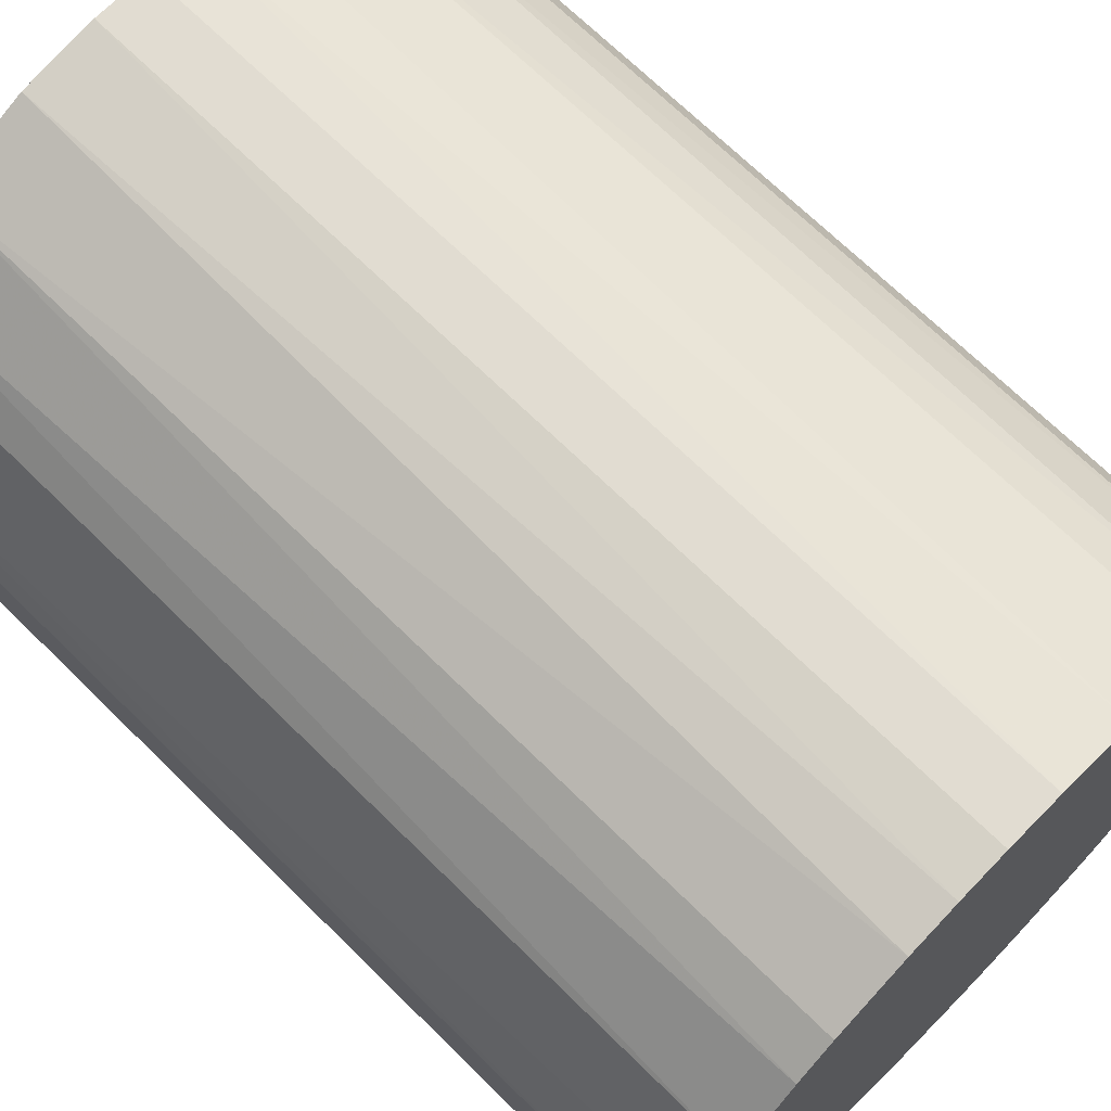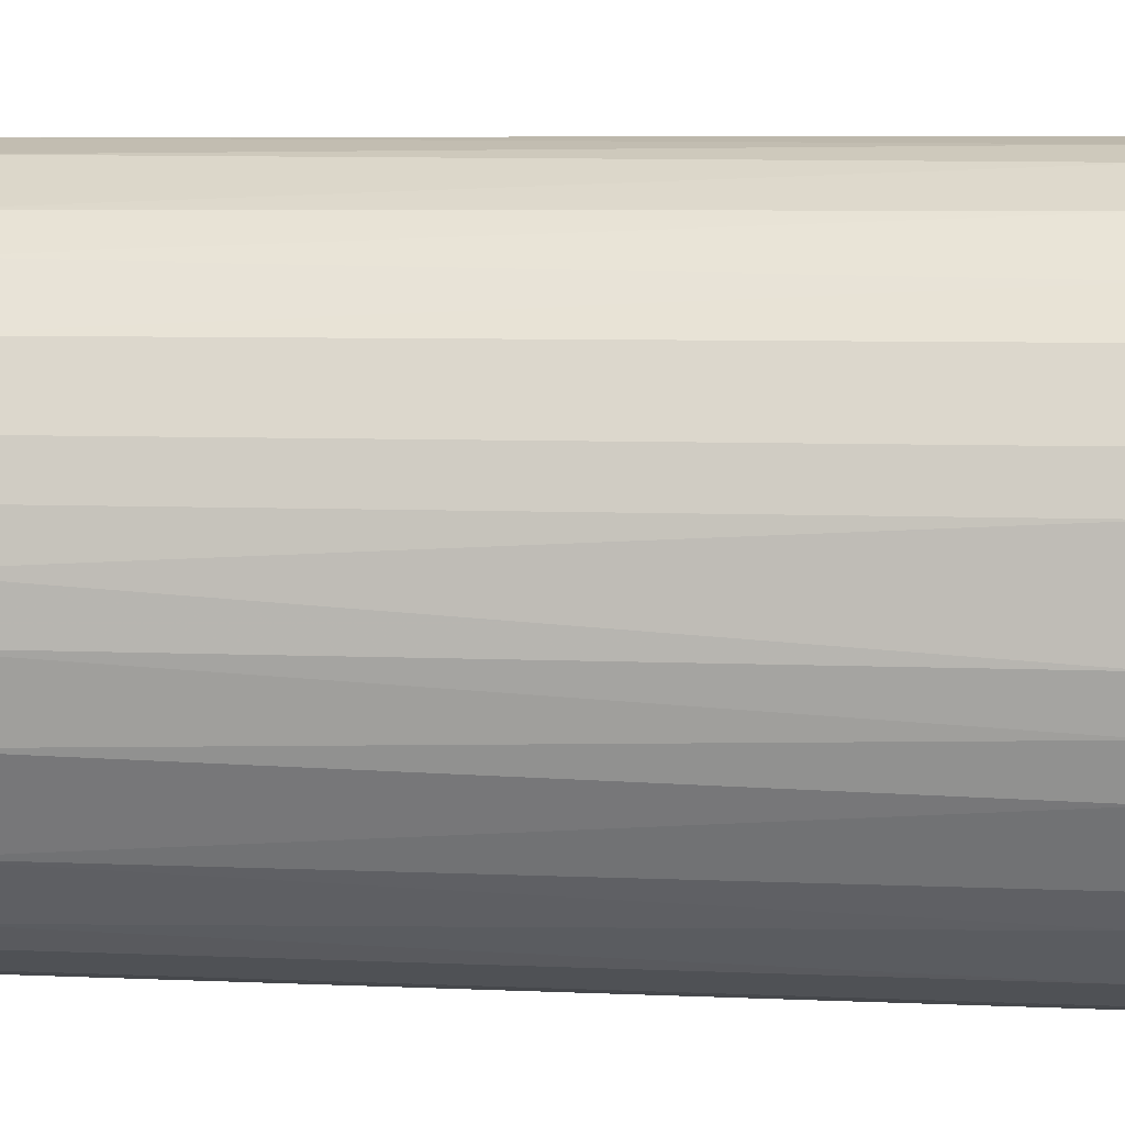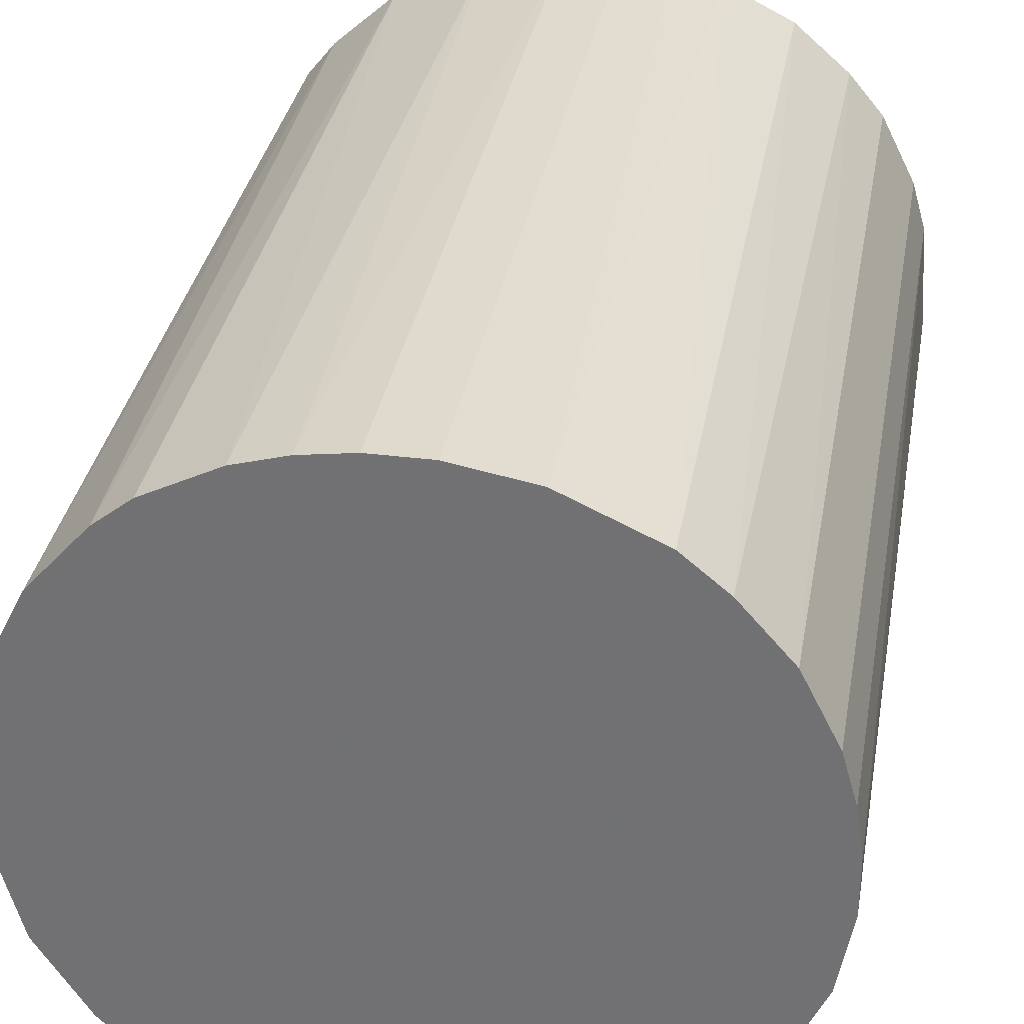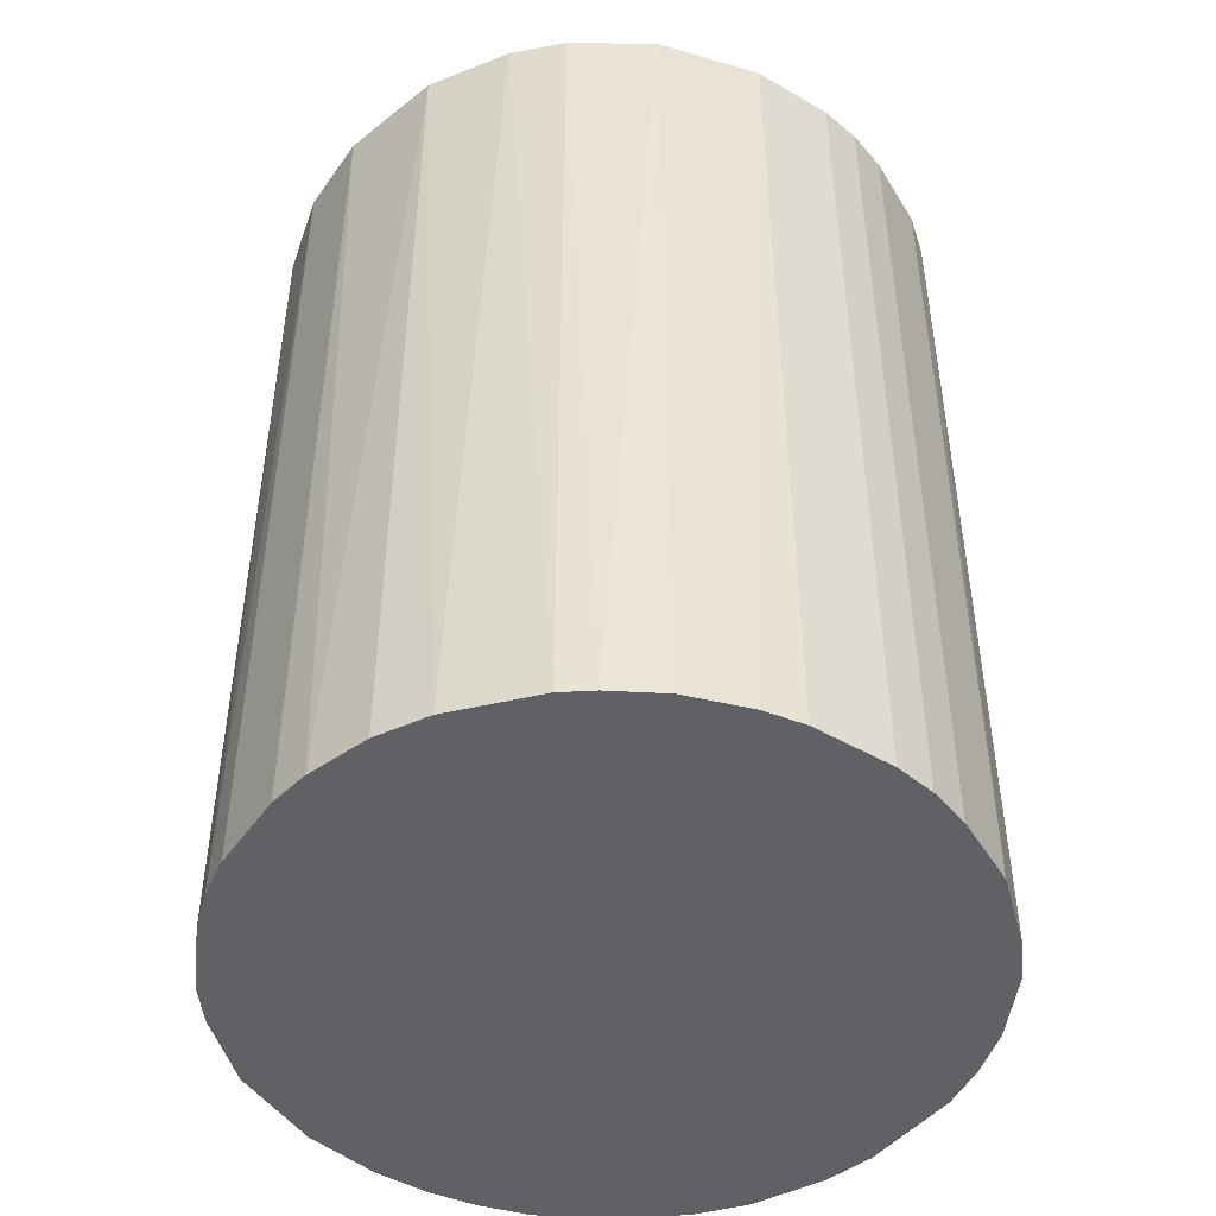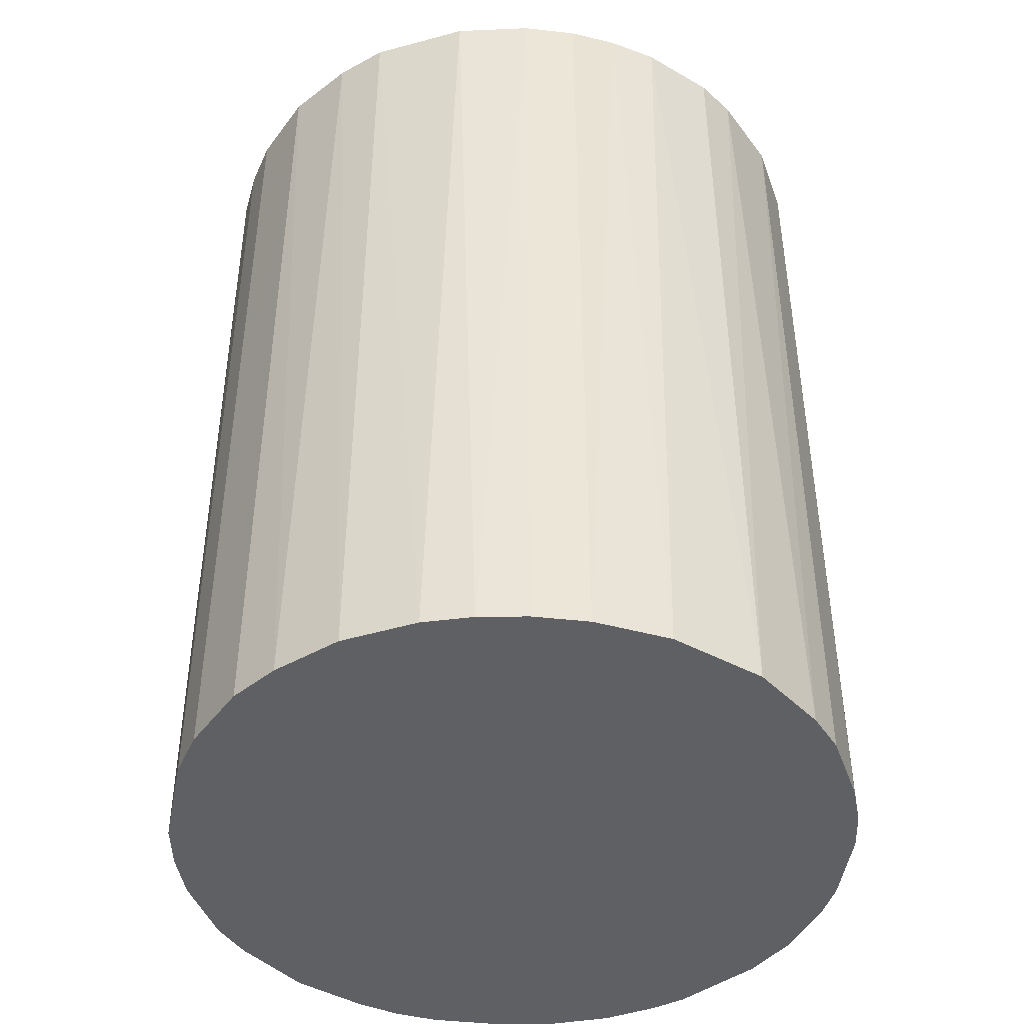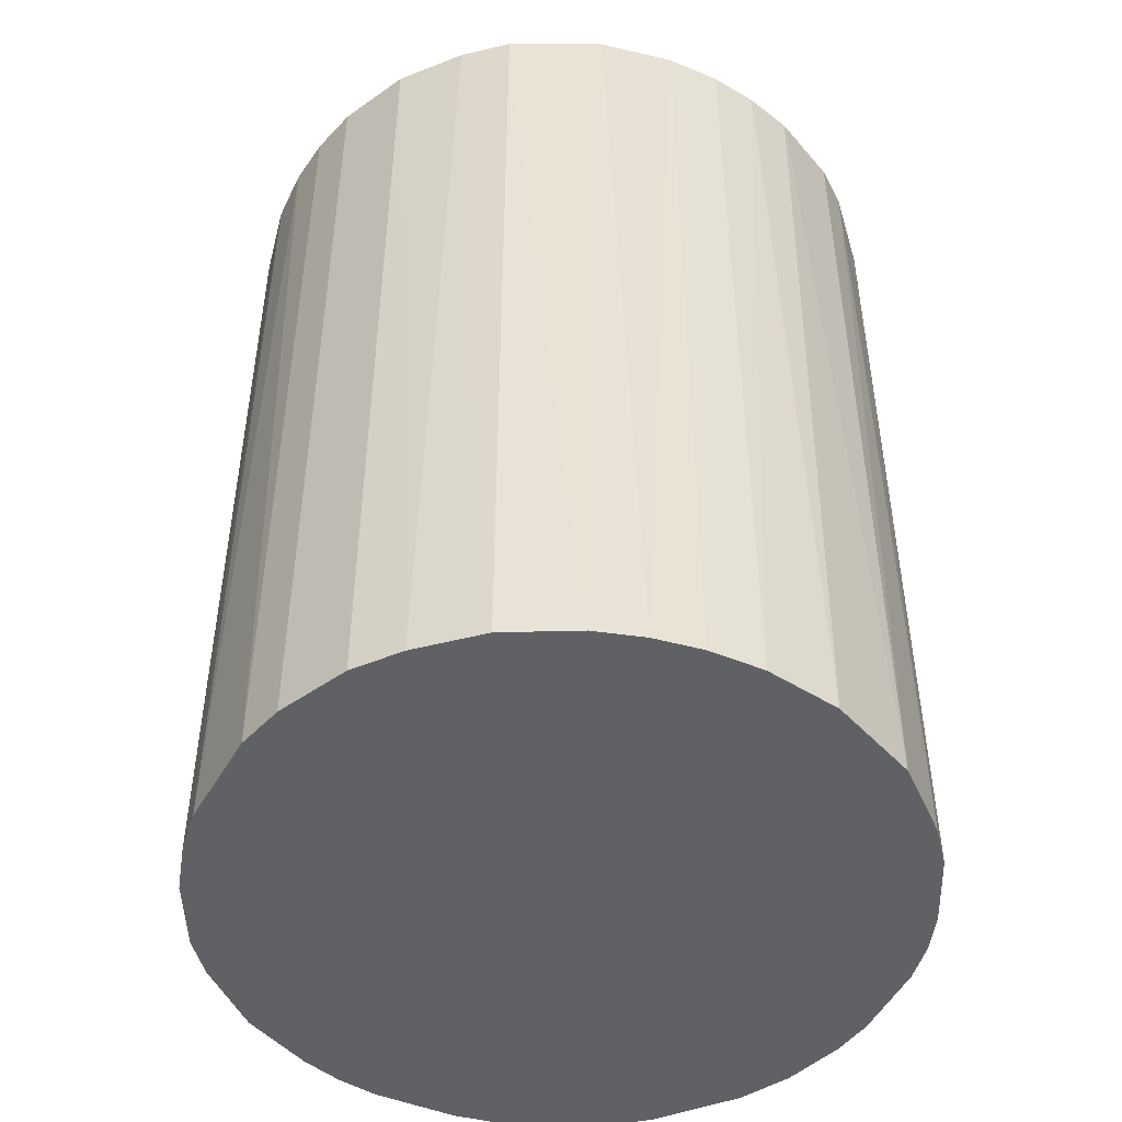
<metadata>
{"format":"obj","ext":"obj","renderer":"f3d","projection":"perspective","resolution":1024,"background":"white","views":[{"elev":69.3,"azim":-45.4,"up":"+Y"},{"elev":6.9,"azim":97.1,"up":"+Y"},{"elev":33.1,"azim":9.8,"up":"+Y"},{"elev":-46.9,"azim":-33.3,"up":"+Z"},{"elev":-44.0,"azim":172.6,"up":"+Z"},{"elev":-47.6,"azim":155.0,"up":"+Z"}]}
</metadata>
<code>
o convex_0
v -0.03053 -0.003692 -0.04117
v 0.03061 0.002532 0.04117
v 0.02998 0.0069 0.04117
v 0.02998 0.0069 -0.04117
v 0.007523 -0.0299 -0.04117
v -0.01991 -0.02366 0.04117
v -0.01118 0.02874 0.04117
v 0.002538 0.03061 -0.04117
v 0.02063 -0.02304 0.04117
v -0.03053 0.003782 0.04117
v -0.02303 0.02062 -0.04117
v 0.0175 0.02561 0.04117
v 0.02562 -0.01742 -0.04117
v -0.01742 -0.02553 -0.04117
v -0.003698 -0.03053 0.04117
v 0.0225 0.02125 -0.04117
v -0.02803 -0.01305 0.04117
v -0.02553 0.0175 0.04117
v 0.02936 -0.009311 0.04117
v -0.0299 0.007523 -0.04117
v 0.002538 0.03061 0.04117
v -0.009311 0.02936 -0.04117
v -0.02553 -0.01742 -0.04117
v 0.02998 -0.006816 -0.04117
v 0.007523 -0.0299 0.04117
v -0.007438 -0.0299 -0.04117
v 0.02562 0.0175 0.04117
v 0.01127 0.02874 -0.04117
v 0.0175 -0.02553 -0.04117
v -0.01306 -0.02802 0.04117
v -0.01742 0.02561 0.04117
v -0.01742 0.02561 -0.04117
v 0.02874 0.01127 -0.04117
v 0.02562 -0.01742 0.04117
v -0.03053 -0.003692 0.04117
v 0.009396 0.02936 0.04117
v -0.002453 0.03061 0.04117
v 0.003782 -0.03053 -0.04117
v -0.0299 -0.007438 -0.04117
v 0.01127 -0.02865 0.04117
v -0.02865 0.01127 0.04117
v -0.02553 0.0175 -0.04117
v 0.0175 0.02561 -0.04117
v 0.03061 -0.002447 -0.04117
v -0.02366 -0.01991 0.04117
v 0.02874 -0.01118 -0.04117
v 0.02562 0.0175 -0.04117
v -0.01991 -0.02366 -0.04117
v 0.03061 -0.002447 0.04117
v -0.02054 0.02312 0.04117
v 0.02312 -0.02054 -0.04117
v -0.002453 0.03061 -0.04117
v -0.02803 -0.01305 -0.04117
v 0.02874 0.01127 0.04117
v 0.02125 0.0225 0.04117
v -0.01306 -0.02802 -0.04117
v 0.0175 -0.02553 0.04117
v 0.003782 -0.03053 0.04117
v -0.003698 -0.03053 -0.04117
v -0.03053 0.003782 -0.04117
v 0.01127 -0.02865 -0.04117
v -0.02865 0.01127 -0.04117
v 0.0069 0.02998 -0.04117
v -0.006816 0.02998 0.04117
f 37 52 64
f 3 2 4
f 1 4 5
f 2 3 6
f 6 3 7
f 4 1 8
f 2 6 9
f 6 7 10
f 8 1 11
f 7 3 12
f 5 4 13
f 1 5 14
f 9 6 15
f 4 8 16
f 6 10 17
f 10 7 18
f 2 9 19
f 11 1 20
f 7 12 21
f 8 11 22
f 1 14 23
f 13 4 24
f 9 15 25
f 14 5 26
f 12 3 27
f 16 8 28
f 5 13 29
f 6 14 30
f 15 6 30
f 26 15 30
f 18 7 31
f 7 22 32
f 22 11 32
f 31 7 32
f 3 4 33
f 4 16 33
f 19 9 34
f 10 1 35
f 17 10 35
f 21 12 36
f 12 28 36
f 7 21 37
f 21 8 37
f 5 25 38
f 26 5 38
f 1 23 39
f 35 1 39
f 17 35 39
f 25 5 40
f 9 25 40
f 10 18 41
f 20 10 41
f 18 11 42
f 11 20 42
f 41 18 42
f 16 28 43
f 28 12 43
f 4 2 44
f 24 4 44
f 6 17 45
f 17 23 45
f 13 24 46
f 24 19 46
f 34 13 46
f 19 34 46
f 16 27 47
f 33 16 47
f 27 33 47
f 14 6 48
f 23 14 48
f 6 45 48
f 45 23 48
f 2 19 49
f 19 24 49
f 44 2 49
f 24 44 49
f 11 18 50
f 18 31 50
f 32 11 50
f 31 32 50
f 29 13 51
f 9 29 51
f 34 9 51
f 13 34 51
f 8 22 52
f 37 8 52
f 23 17 53
f 39 23 53
f 17 39 53
f 27 3 54
f 3 33 54
f 33 27 54
f 12 27 55
f 27 16 55
f 43 12 55
f 16 43 55
f 14 26 56
f 30 14 56
f 26 30 56
f 29 9 57
f 9 40 57
f 40 29 57
f 25 15 58
f 38 25 58
f 15 38 58
f 15 26 59
f 38 15 59
f 26 38 59
f 1 10 60
f 20 1 60
f 10 20 60
f 5 29 61
f 40 5 61
f 29 40 61
f 20 41 62
f 42 20 62
f 41 42 62
f 8 21 63
f 28 8 63
f 21 36 63
f 36 28 63
f 22 7 64
f 7 37 64
f 52 22 64

</code>
